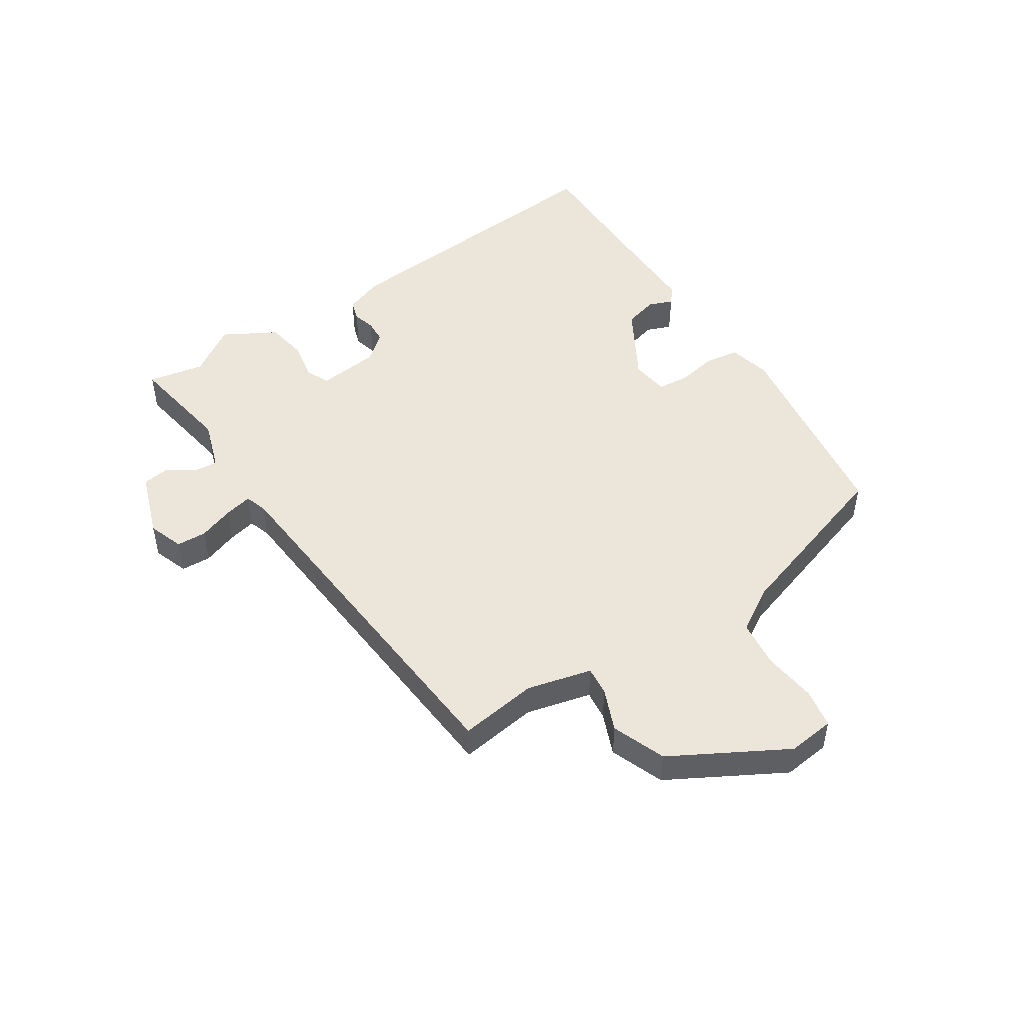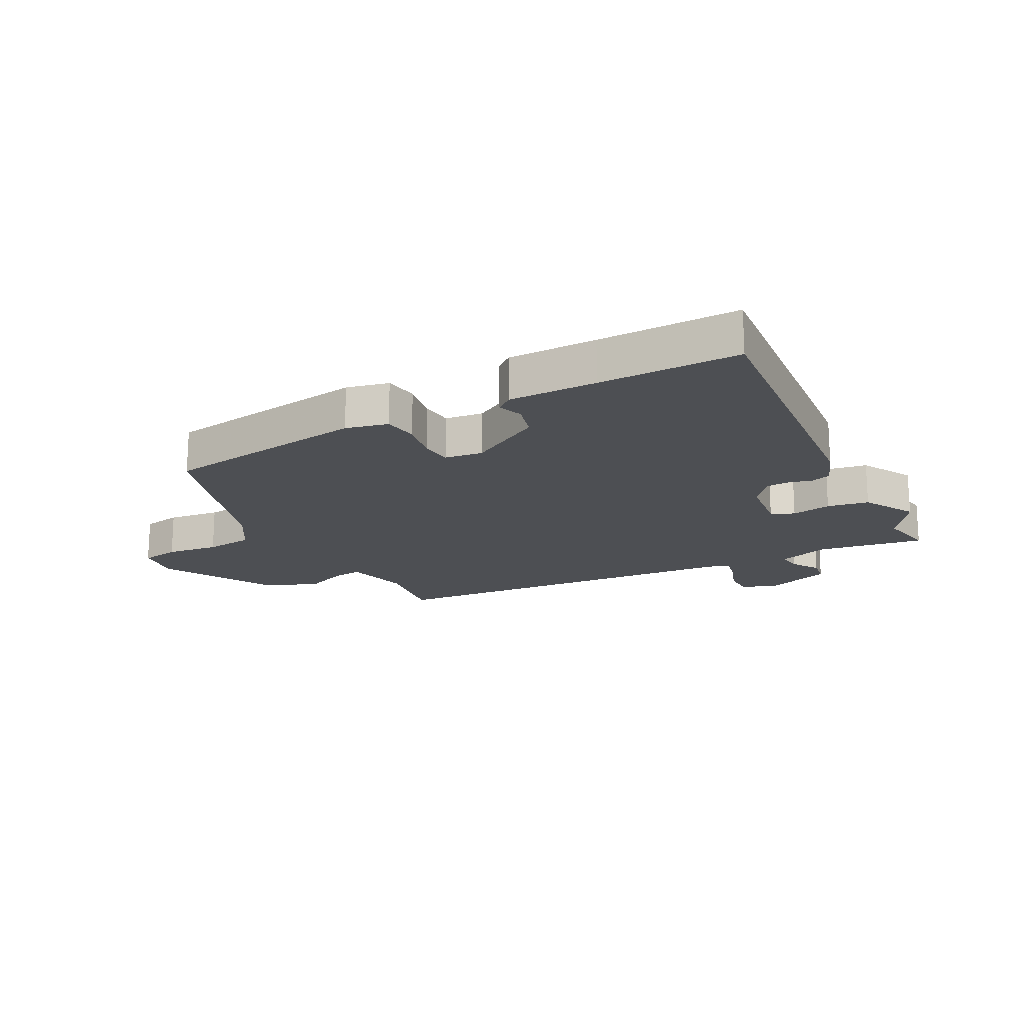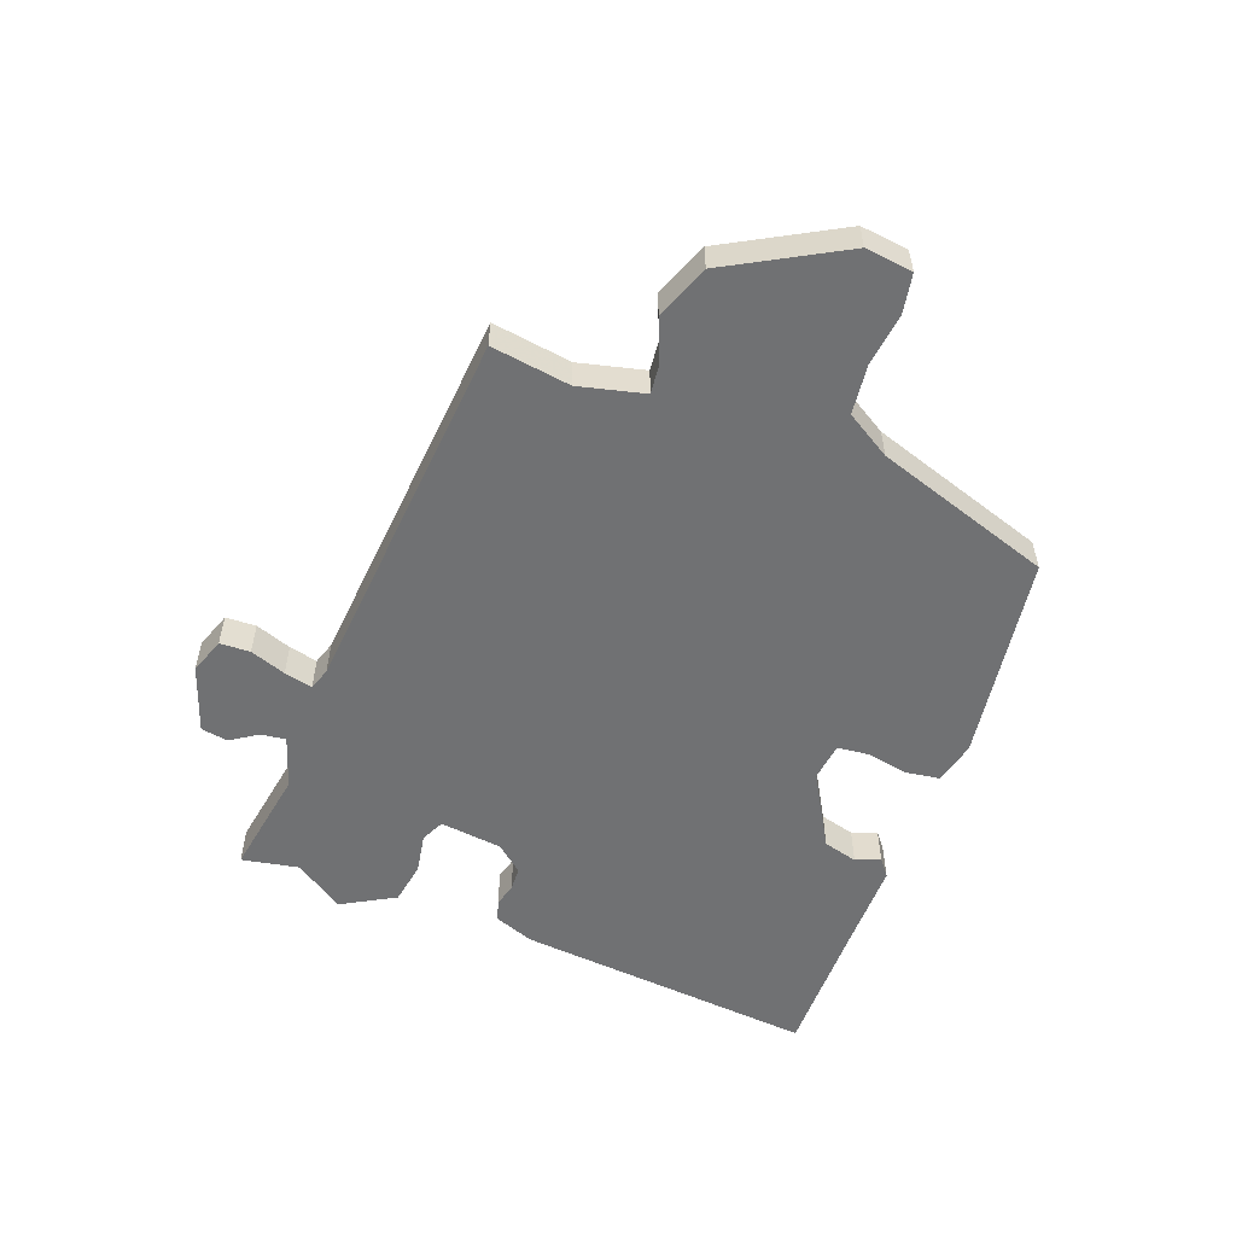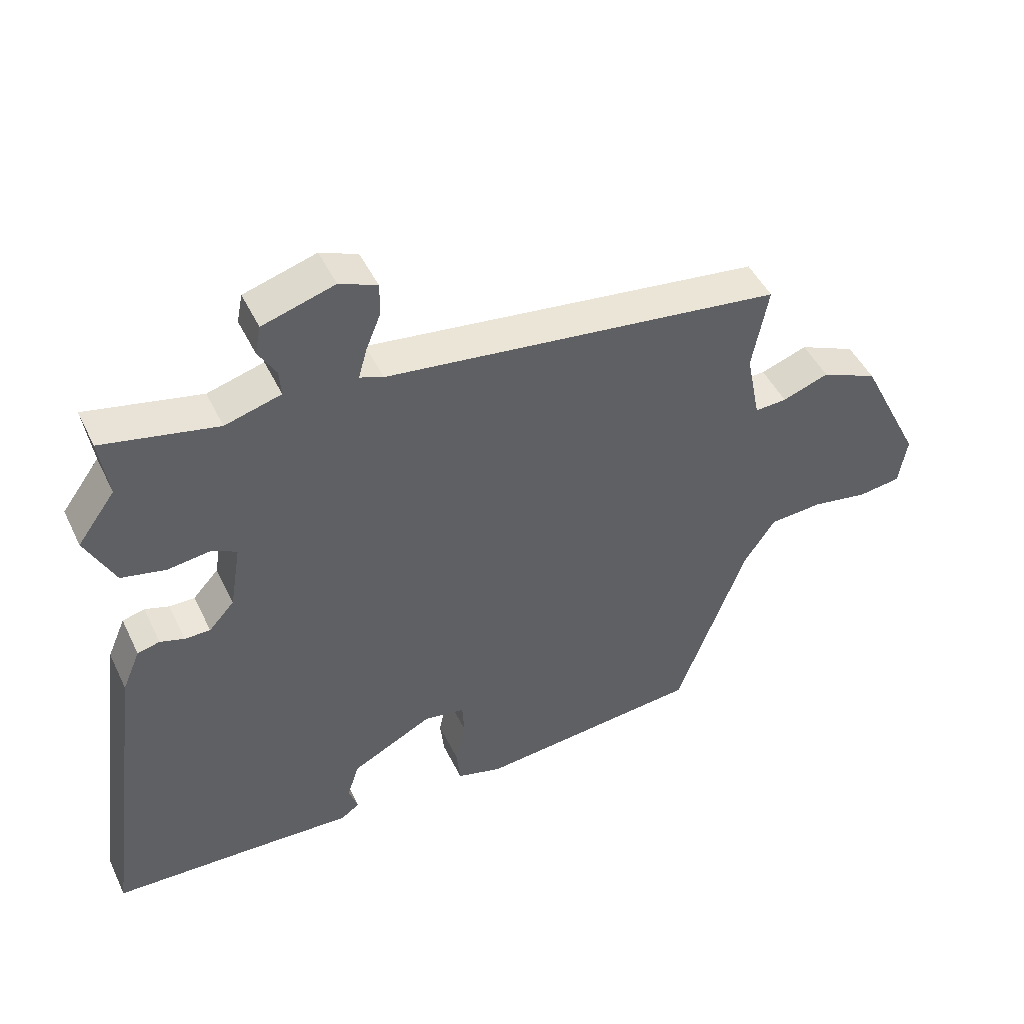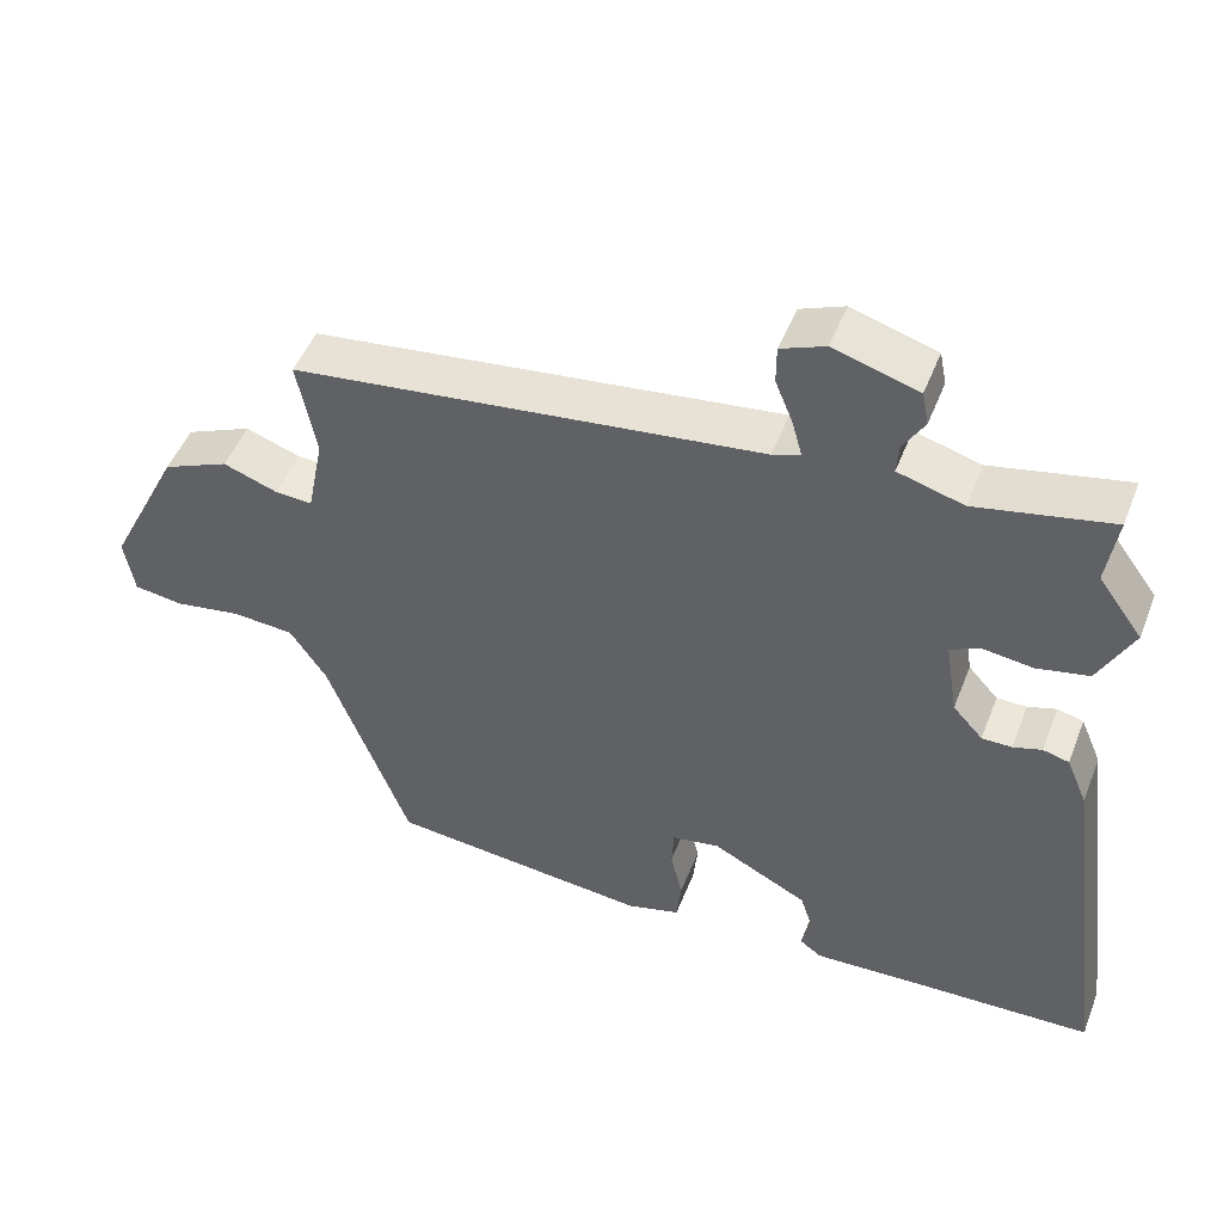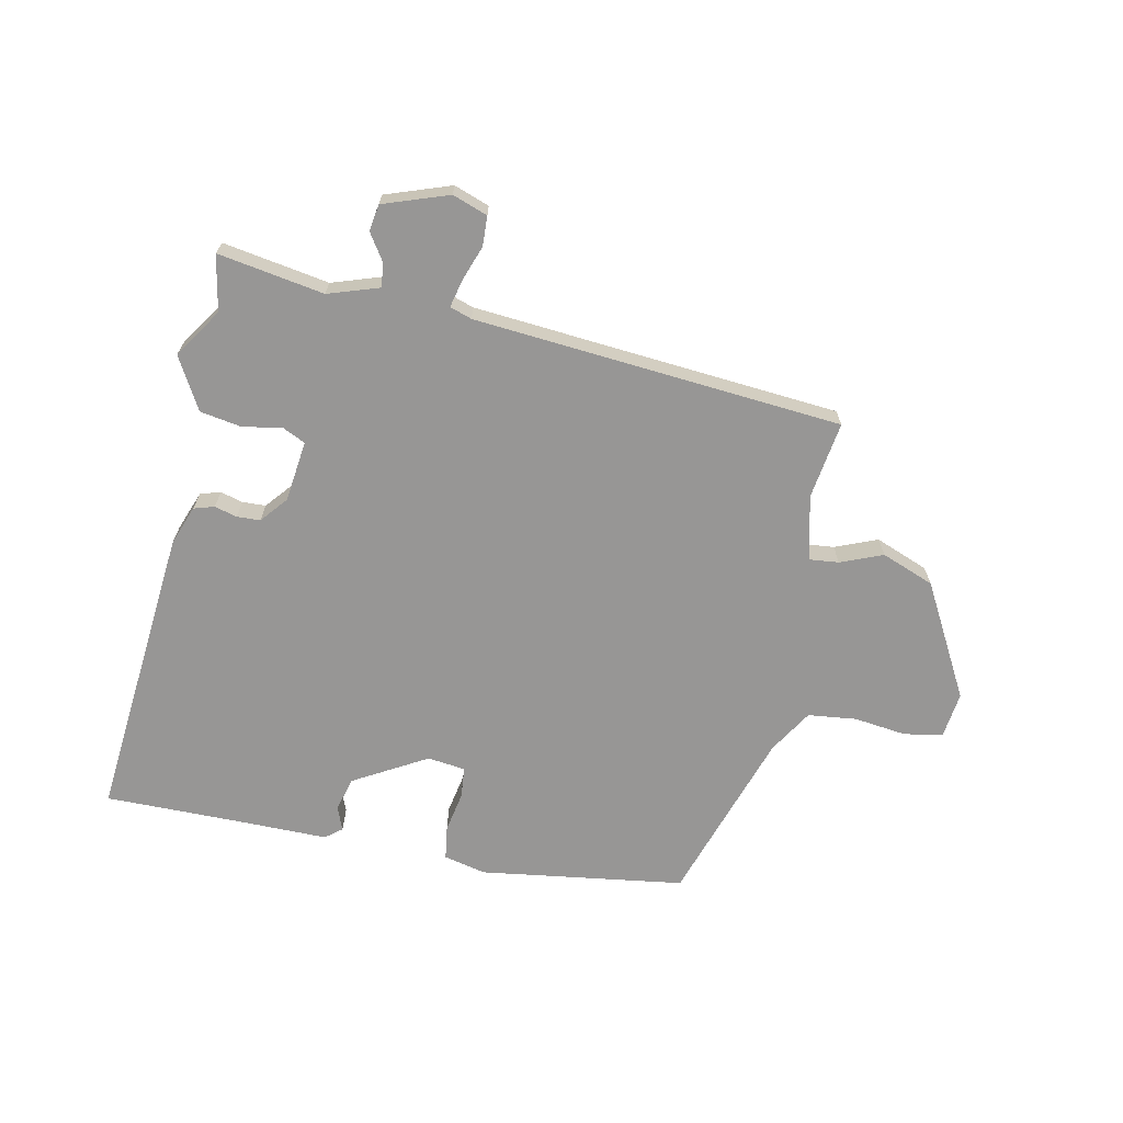
<metadata>
{"format":"obj","ext":"obj","renderer":"f3d","projection":"perspective","resolution":1024,"background":"white","views":[{"elev":48.4,"azim":59.5,"up":"+Y"},{"elev":-18.0,"azim":-149.6,"up":"+Y"},{"elev":-55.2,"azim":71.9,"up":"+Y"},{"elev":47.0,"azim":-24.8,"up":"+Z"},{"elev":49.1,"azim":-159.0,"up":"+Z"},{"elev":-67.9,"azim":-9.3,"up":"+Y"}]}
</metadata>
<code>
v -0.483 0.07 -0.501
v -0.59 0.07 -0.497
v -0.523 0.07 0.007
v -0.495 0.07 0.073
v -0.46 0.07 0.082
v -0.422 0.07 0.07
v -0.382 0.07 0.07
v -0.342 0.07 0.114
v -0.325 0.07 0.218
v -0.363 0.07 0.238
v -0.431 0.07 0.229
v -0.501 0.07 0.244
v -0.547 0.07 0.335
v -0.488 0.07 0.416
v -0.502 0.07 0.512
v -0.322 0.07 0.474
v -0.234 0.07 0.499
v -0.237 0.07 0.54
v -0.265 0.07 0.587
v -0.256 0.07 0.632
v -0.143 0.07 0.666
v -0.084 0.07 0.642
v -0.084 0.07 0.591
v -0.108 0.07 0.532
v -0.121 0.07 0.485
v -0.084 0.07 0.471
v 0.542 0.07 0.392
v 0.517 0.07 0.26
v 0.539 0.07 0.149
v 0.589 0.07 0.152
v 0.662 0.07 0.178
v 0.751 0.07 0.139
v 0.849 0.07 -0.058
v 0.836 0.07 -0.137
v 0.769 0.07 -0.146
v 0.68 0.07 -0.131
v 0.597 0.07 -0.137
v 0.548 0.07 -0.21
v 0.438 0.07 -0.503
v 0.086 0.07 -0.538
v 0.015 0.07 -0.518
v 0.009 0.07 -0.46
v 0.025 0.07 -0.391
v 0.022 0.07 -0.338
v -0.042 0.07 -0.327
v -0.17 0.07 -0.393
v -0.188 0.07 -0.45
v -0.174 0.07 -0.492
v -0.203 0.07 -0.513
v -0.353 0.07 -0.506
v -0.483 0 -0.501
v -0.59 0 -0.497
v -0.523 0 0.007
v -0.495 0 0.073
v -0.46 0 0.082
v -0.422 0 0.07
v -0.382 0 0.07
v -0.342 0 0.114
v -0.325 0 0.218
v -0.363 0 0.238
v -0.431 0 0.229
v -0.501 0 0.244
v -0.547 0 0.335
v -0.488 0 0.416
v -0.502 0 0.512
v -0.322 0 0.474
v -0.234 0 0.499
v -0.237 0 0.54
v -0.265 0 0.587
v -0.256 0 0.632
v -0.143 0 0.666
v -0.084 0 0.642
v -0.084 0 0.591
v -0.108 0 0.532
v -0.121 0 0.485
v -0.084 0 0.471
v 0.542 0 0.392
v 0.517 0 0.26
v 0.539 0 0.149
v 0.589 0 0.152
v 0.662 0 0.178
v 0.751 0 0.139
v 0.849 0 -0.058
v 0.836 0 -0.137
v 0.769 0 -0.146
v 0.68 0 -0.131
v 0.597 0 -0.137
v 0.548 0 -0.21
v 0.438 0 -0.503
v 0.086 0 -0.538
v 0.015 0 -0.518
v 0.009 0 -0.46
v 0.025 0 -0.391
v 0.022 0 -0.338
v -0.042 0 -0.327
v -0.17 0 -0.393
v -0.188 0 -0.45
v -0.174 0 -0.492
v -0.203 0 -0.513
v -0.353 0 -0.506
f 47 48 49 50
f 46 47 50 1
f 45 46 1 2
f 40 41 42 43
f 38 39 40 43
f 37 38 43 44
f 33 34 35 36
f 33 36 37
f 30 31 32 33
f 29 30 33 37
f 26 27 28
f 26 28 29
f 25 26 29 37
f 21 22 23 24
f 21 24 25
f 18 19 20 21
f 17 18 21 25
f 16 17 25 37
f 14 15 16 37
f 10 11 12 13
f 9 10 13 14
f 3 4 5 6
f 45 2 3 6
f 45 6 7
f 44 45 7 8
f 37 44 8 9
f 9 14 37
f 100 99 98 97
f 51 100 97 96
f 52 51 96 95
f 93 92 91 90
f 93 90 89 88
f 94 93 88 87
f 86 85 84 83
f 87 86 83
f 83 82 81 80
f 87 83 80 79
f 78 77 76
f 79 78 76
f 87 79 76 75
f 74 73 72 71
f 75 74 71
f 71 70 69 68
f 75 71 68 67
f 87 75 67 66
f 87 66 65 64
f 63 62 61 60
f 64 63 60 59
f 56 55 54 53
f 56 53 52 95
f 57 56 95
f 58 57 95 94
f 59 58 94 87
f 87 64 59
f 1 51 52 2
f 2 52 53 3
f 3 53 54 4
f 4 54 55 5
f 5 55 56 6
f 6 56 57 7
f 7 57 58 8
f 8 58 59 9
f 9 59 60 10
f 10 60 61 11
f 11 61 62 12
f 12 62 63 13
f 13 63 64 14
f 14 64 65 15
f 15 65 66 16
f 16 66 67 17
f 17 67 68 18
f 18 68 69 19
f 19 69 70 20
f 20 70 71 21
f 21 71 72 22
f 22 72 73 23
f 23 73 74 24
f 24 74 75 25
f 25 75 76 26
f 26 76 77 27
f 27 77 78 28
f 28 78 79 29
f 29 79 80 30
f 30 80 81 31
f 31 81 82 32
f 32 82 83 33
f 33 83 84 34
f 34 84 85 35
f 35 85 86 36
f 36 86 87 37
f 37 87 88 38
f 38 88 89 39
f 39 89 90 40
f 40 90 91 41
f 41 91 92 42
f 42 92 93 43
f 43 93 94 44
f 44 94 95 45
f 45 95 96 46
f 46 96 97 47
f 47 97 98 48
f 48 98 99 49
f 49 99 100 50
f 50 100 51 1

</code>
